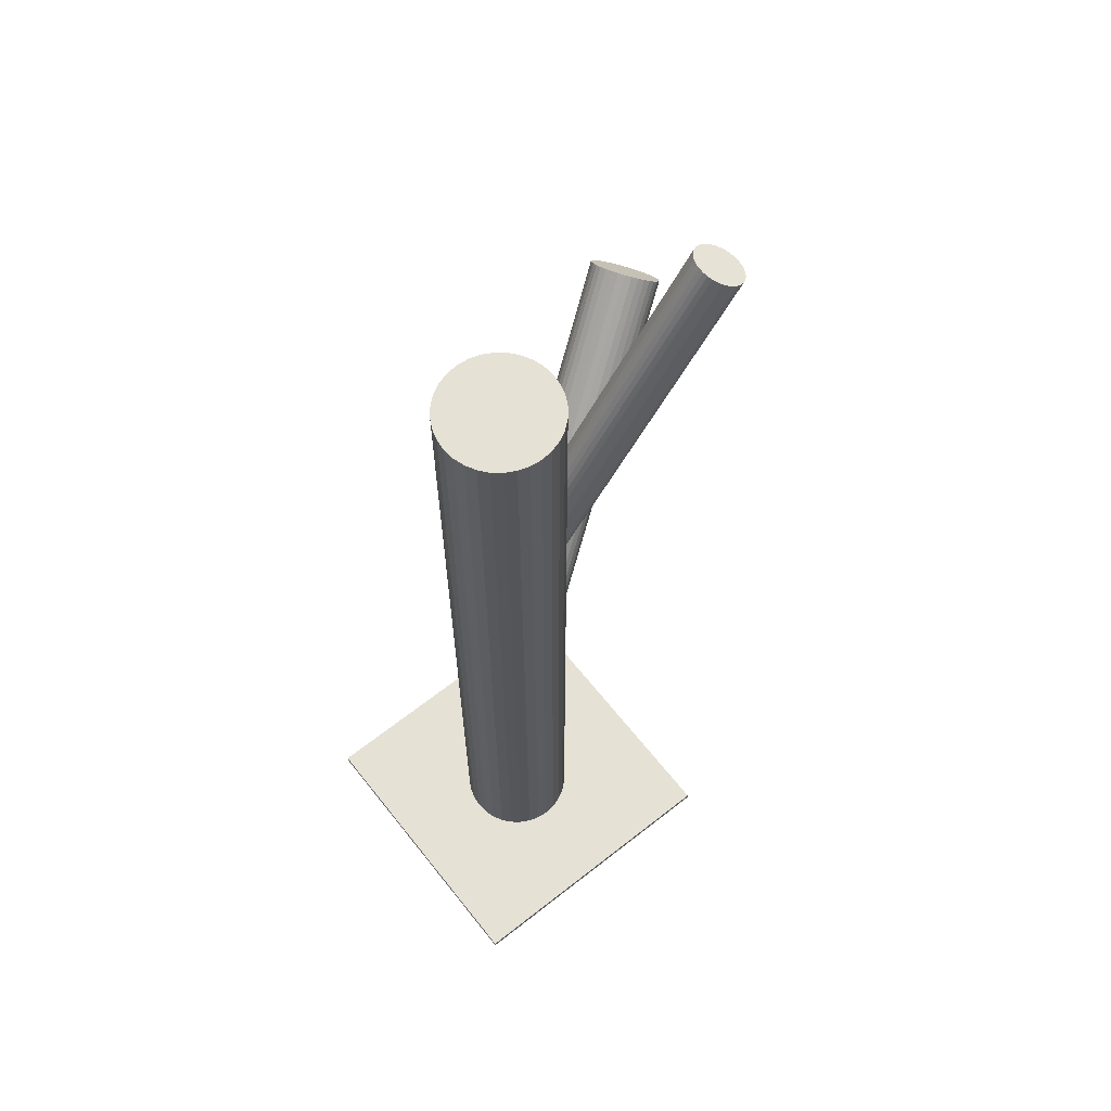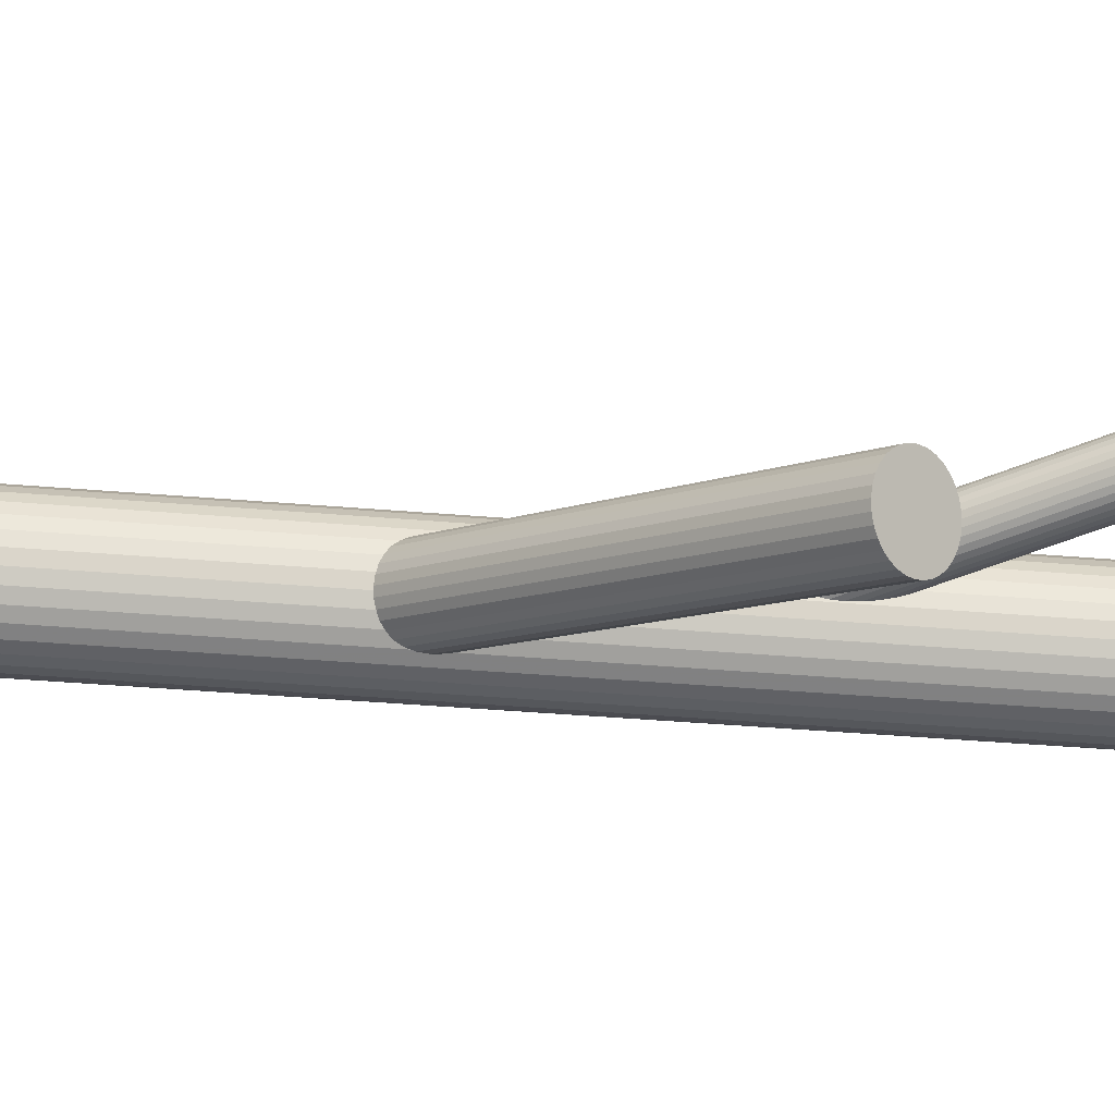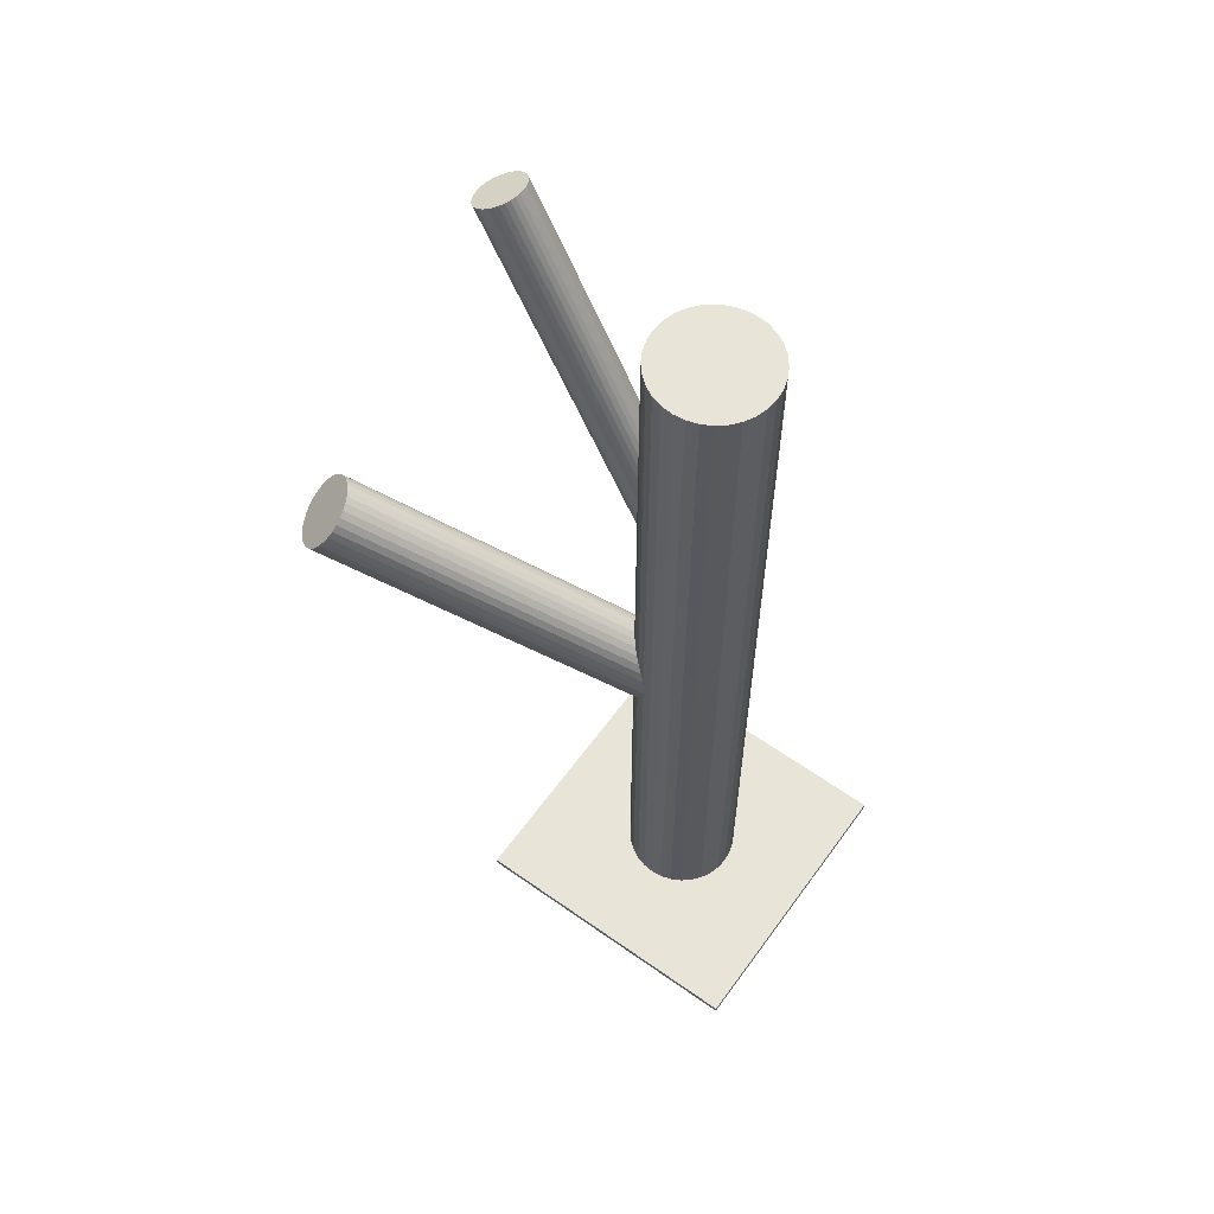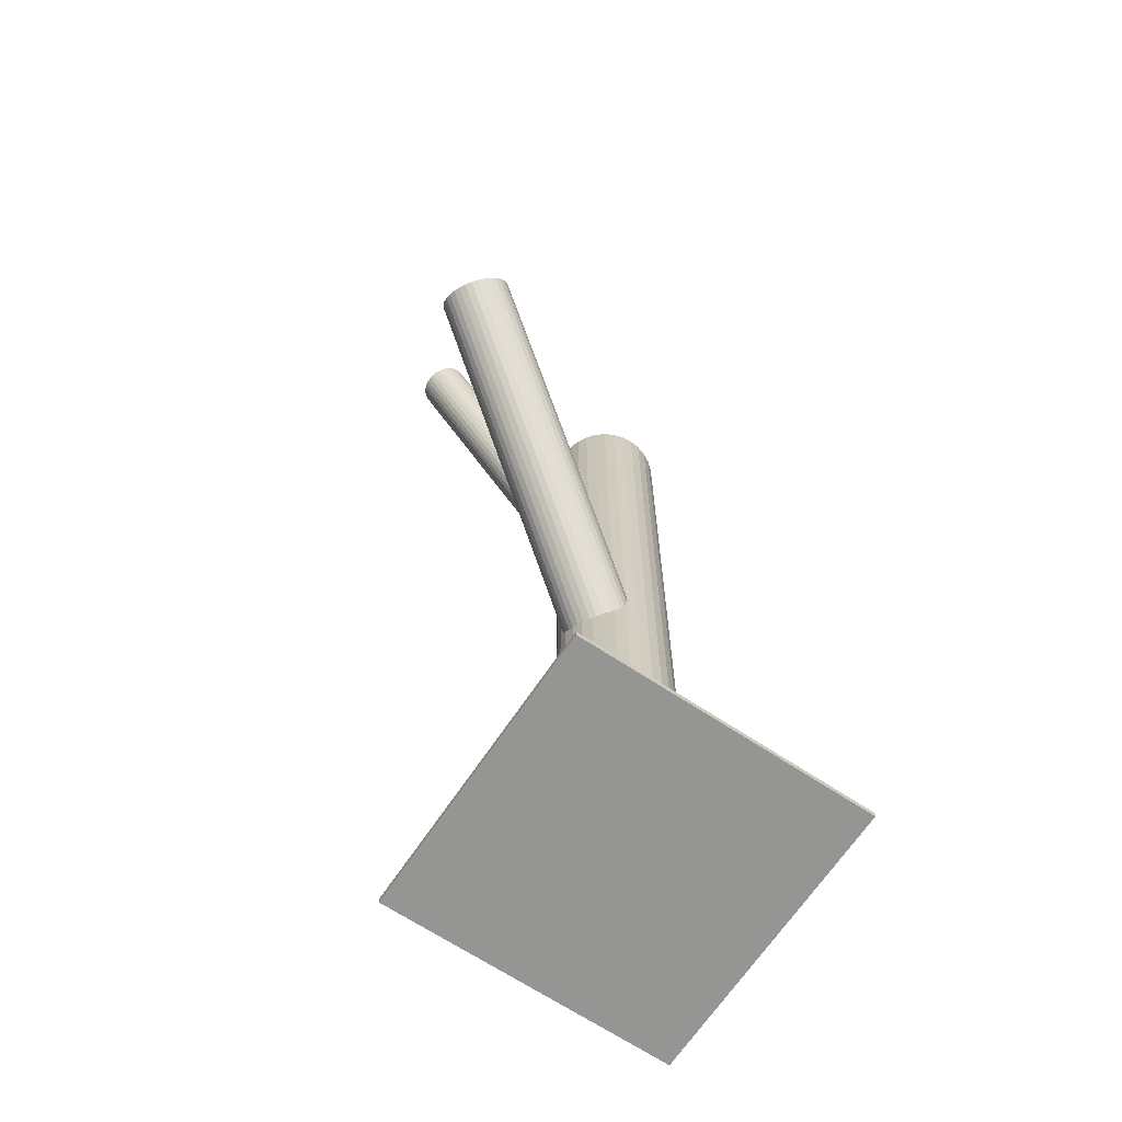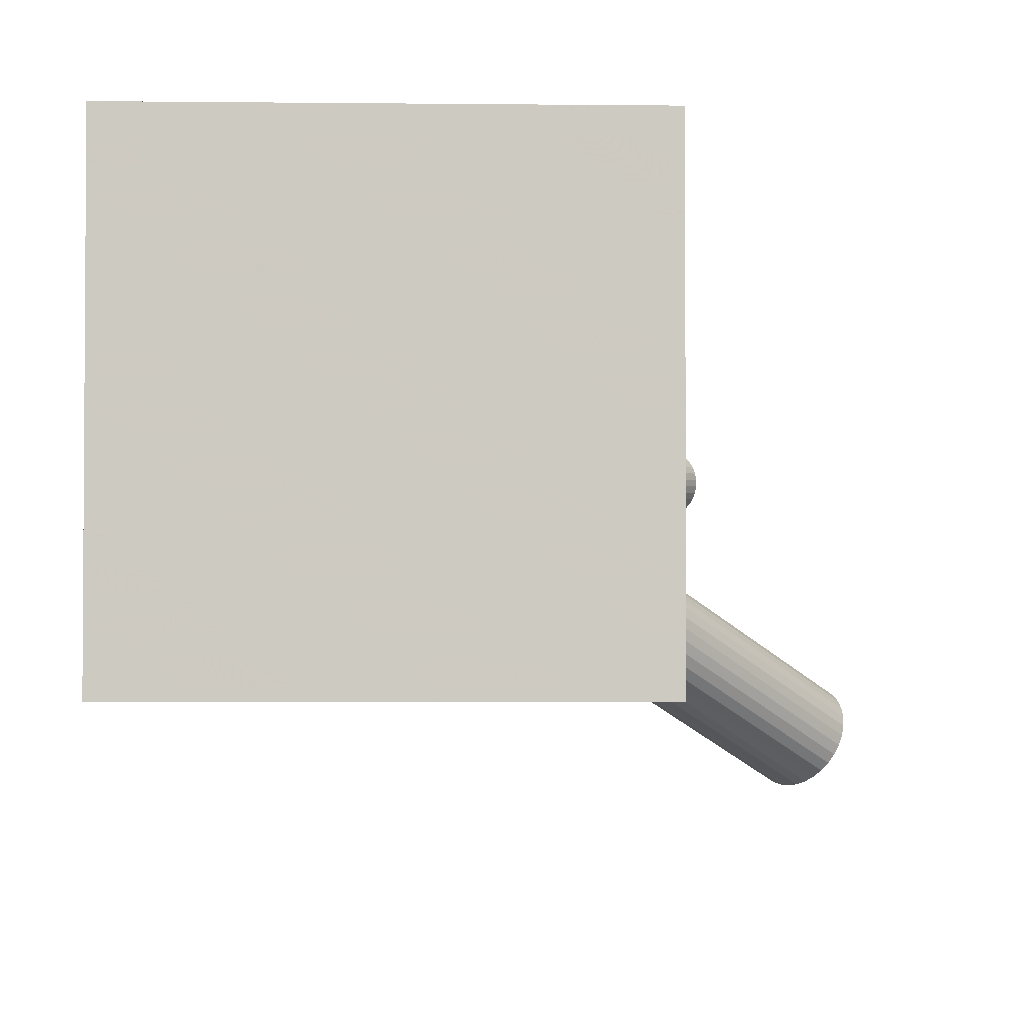
<metadata>
{"format":"obj","ext":"obj","renderer":"f3d","projection":"perspective","resolution":1024,"background":"white","views":[{"elev":64.2,"azim":141.6,"up":"+Z"},{"elev":-43.4,"azim":-95.6,"up":"+Y"},{"elev":60.5,"azim":35.8,"up":"+Z"},{"elev":-67.3,"azim":-33.7,"up":"+Z"},{"elev":-3.1,"azim":177.5,"up":"+Y"}]}
</metadata>
<code>
v 0.02734 0.009471 -0.1568
v 0.02734 0.009471 0.1413
v 0.02734 -0.009643 -0.1568
v 0.02734 -0.009643 0.1413
v 0.02734 0.02859 -0.1568
v 0.02734 0.02859 0.1413
v 0.04608 0.005742 -0.1568
v 0.04608 0.005742 0.1413
v 0.04608 0.0132 -0.1568
v 0.04608 0.0132 0.1413
v 0.03796 0.02536 -0.1568
v 0.03796 0.02536 0.1413
v 0.03796 -0.006422 -0.1568
v 0.03796 -0.006422 0.1413
v 0.045 0.01679 -0.1568
v 0.045 0.01679 0.1413
v 0.045 0.002156 -0.1568
v 0.045 0.002156 0.1413
v 0.04323 0.02009 -0.1568
v 0.04323 0.02009 0.1413
v 0.04323 -0.001148 -0.1568
v 0.04323 -0.001148 0.1413
v 0.01382 -0.004045 -0.1568
v 0.01382 -0.004045 0.1413
v 0.01382 0.02299 -0.1568
v 0.01382 0.02299 0.1413
v 0.03465 0.02713 -0.1568
v 0.03465 0.02713 0.1413
v 0.03465 -0.008188 -0.1568
v 0.03465 -0.008188 0.1413
v 0.02361 0.02822 -0.1568
v 0.02361 0.02822 0.1413
v 0.02361 -0.009276 -0.1568
v 0.02361 -0.009276 0.1413
v 0.008222 0.009471 -0.1568
v 0.008222 0.009471 0.1413
v 0.04645 0.009471 -0.1568
v 0.04645 0.009471 0.1413
v 0.03107 0.02822 -0.1568
v 0.03107 0.02822 0.1413
v 0.03107 -0.009276 -0.1568
v 0.03107 -0.009276 0.1413
v 0.02002 0.02713 -0.1568
v 0.02002 0.02713 0.1413
v 0.02002 -0.008188 -0.1568
v 0.02002 -0.008188 0.1413
v 0.04085 -0.004045 -0.1568
v 0.04085 -0.004045 0.1413
v 0.04085 0.02299 -0.1568
v 0.04085 0.02299 0.1413
v 0.01144 0.02009 -0.1568
v 0.01144 0.02009 0.1413
v 0.01144 -0.001148 -0.1568
v 0.01144 -0.001148 0.1413
v 0.009677 0.01679 -0.1568
v 0.009677 0.01679 0.1413
v 0.009677 0.002156 -0.1568
v 0.009677 0.002156 0.1413
v 0.01672 0.02536 -0.1568
v 0.01672 0.02536 0.1413
v 0.01672 -0.006422 -0.1568
v 0.01672 -0.006422 0.1413
v 0.00859 0.005742 -0.1568
v 0.00859 0.005742 0.1413
v 0.00859 0.0132 -0.1568
v 0.00859 0.0132 0.1413
v -0.04598 0.01567 0.1525
v 0.02734 0.009471 0.02833
v -0.05318 0.01628 0.1483
v 0.02013 0.01008 0.02404
v -0.03878 0.01506 0.1568
v 0.03454 0.008862 0.03261
v -0.04139 0.009317 0.1556
v 0.03193 0.00312 0.03136
v -0.05158 0.01018 0.1495
v 0.02174 0.003981 0.0253
v -0.05291 0.01303 0.1486
v 0.02041 0.006829 0.02437
v -0.0396 0.0119 0.1565
v 0.03372 0.005704 0.03228
v -0.04257 0.02317 0.1542
v 0.03075 0.01697 0.02997
v -0.04808 0.02364 0.1509
v 0.02523 0.01744 0.02669
v -0.0396 0.01981 0.1561
v 0.03372 0.01362 0.03189
v -0.05158 0.02083 0.149
v 0.02174 0.01463 0.02477
v -0.05057 0.009045 0.1502
v 0.02275 0.002847 0.02595
v -0.04257 0.008368 0.1549
v 0.03075 0.00217 0.03071
v -0.04527 0.02404 0.1525
v 0.02804 0.01784 0.02833
v -0.05318 0.01463 0.1483
v 0.02013 0.008435 0.02413
v -0.03905 0.01344 0.1567
v 0.03426 0.00724 0.03253
v -0.04388 0.02376 0.1534
v 0.02944 0.01757 0.02916
v -0.04669 0.024 0.1517
v 0.02663 0.0178 0.02749
v -0.04527 0.007337 0.1534
v 0.02805 0.00114 0.02916
v -0.04808 0.007575 0.1517
v 0.02524 0.001377 0.02749
v -0.05291 0.0179 0.1483
v 0.02041 0.0117 0.02413
v -0.03878 0.01671 0.1567
v 0.03454 0.01051 0.03253
v -0.04669 0.007295 0.1525
v 0.02663 0.001098 0.02833
v -0.04939 0.02297 0.1502
v 0.02392 0.01677 0.02595
v -0.04139 0.02229 0.1549
v 0.03193 0.0161 0.03071
v -0.04038 0.01051 0.1561
v 0.03293 0.004313 0.03189
v -0.05236 0.01152 0.149
v 0.02095 0.005325 0.02477
v -0.04388 0.0077 0.1542
v 0.02944 0.001502 0.02997
v -0.04939 0.008166 0.1509
v 0.02393 0.001968 0.02669
v -0.05237 0.01944 0.1486
v 0.02095 0.01324 0.02437
v -0.03905 0.01831 0.1565
v 0.03426 0.01211 0.03228
v -0.04039 0.02116 0.1556
v 0.03293 0.01496 0.03136
v -0.05057 0.02202 0.1495
v 0.02274 0.01582 0.0253
v -0.06733 -0.04745 0.05515
v 0.02734 0.009471 -0.03485
v -0.07376 -0.05132 0.04594
v 0.02091 0.005604 -0.04406
v -0.0609 -0.04359 0.06436
v 0.03377 0.01334 -0.02564
v -0.07561 -0.04713 0.04664
v 0.01905 0.009795 -0.04336
v -0.06373 -0.03999 0.06366
v 0.03094 0.01694 -0.02634
v -0.07345 -0.03727 0.05515
v 0.02121 0.01965 -0.03485
v -0.06885 -0.03684 0.06027
v 0.02582 0.02009 -0.02973
v -0.07599 -0.04114 0.05004
v 0.01867 0.01579 -0.03996
v -0.07208 -0.03671 0.05695
v 0.02259 0.02021 -0.03305
v -0.07459 -0.03822 0.05336
v 0.02008 0.0187 -0.03664
v -0.06928 -0.05633 0.0475
v 0.02539 0.0005991 -0.0425
v -0.05858 -0.0499 0.06281
v 0.03609 0.00703 -0.02719
v -0.07545 -0.03953 0.05163
v 0.01922 0.0174 -0.03837
v -0.07053 -0.03657 0.05868
v 0.02414 0.02036 -0.03132
v -0.07621 -0.04299 0.04864
v 0.01846 0.01394 -0.04136
v -0.06711 -0.03752 0.06167
v 0.02755 0.01941 -0.02833
v -0.07244 -0.05323 0.04612
v 0.02222 0.003692 -0.04388
v -0.05983 -0.04565 0.06419
v 0.03484 0.01128 -0.02581
v -0.07483 -0.04926 0.04612
v 0.01983 0.007665 -0.04388
v -0.06222 -0.04168 0.06419
v 0.03245 0.01525 -0.02581
v -0.06755 -0.05739 0.04864
v 0.02712 -0.0004628 -0.04136
v -0.05845 -0.05192 0.06167
v 0.03621 0.005006 -0.02833
v -0.06413 -0.05834 0.05163
v 0.03053 -0.001415 -0.03837
v -0.05921 -0.05538 0.05868
v 0.03545 0.001545 -0.03132
v -0.07608 -0.04501 0.0475
v 0.01859 0.01191 -0.0425
v -0.06538 -0.03858 0.06281
v 0.02928 0.01834 -0.02719
v -0.06007 -0.05669 0.05695
v 0.0346 0.0002397 -0.03305
v -0.06258 -0.05819 0.05336
v 0.03209 -0.001269 -0.03664
v -0.05867 -0.05377 0.06027
v 0.036 0.003154 -0.02973
v -0.06581 -0.05807 0.05004
v 0.02885 -0.001143 -0.03996
v -0.06121 -0.05764 0.05515
v 0.03346 -0.0007104 -0.03485
v -0.07093 -0.05492 0.04664
v 0.02374 0.002002 -0.04336
v -0.05905 -0.04778 0.06366
v 0.03562 0.009148 -0.02634
v -0.02153 -0.0394 -0.1568
v -0.02153 -0.0394 -0.1547
v -0.02153 0.05834 -0.1568
v -0.02153 0.05834 -0.1547
v 0.07621 -0.0394 -0.1568
v 0.07621 -0.0394 -0.1547
v 0.07621 0.05834 -0.1568
v 0.07621 0.05834 -0.1547
f 37 1 9
f 37 9 38
f 38 9 10
f 38 10 2
f 9 1 15
f 9 15 10
f 10 15 16
f 10 16 2
f 15 1 19
f 15 19 16
f 16 19 20
f 16 20 2
f 19 1 49
f 19 49 20
f 20 49 50
f 20 50 2
f 49 1 11
f 49 11 50
f 50 11 12
f 50 12 2
f 11 1 27
f 11 27 12
f 12 27 28
f 12 28 2
f 27 1 39
f 27 39 28
f 28 39 40
f 28 40 2
f 39 1 5
f 39 5 40
f 40 5 6
f 40 6 2
f 5 1 31
f 5 31 6
f 6 31 32
f 6 32 2
f 31 1 43
f 31 43 32
f 32 43 44
f 32 44 2
f 43 1 59
f 43 59 44
f 44 59 60
f 44 60 2
f 59 1 25
f 59 25 60
f 60 25 26
f 60 26 2
f 25 1 51
f 25 51 26
f 26 51 52
f 26 52 2
f 51 1 55
f 51 55 52
f 52 55 56
f 52 56 2
f 55 1 65
f 55 65 56
f 56 65 66
f 56 66 2
f 65 1 35
f 65 35 66
f 66 35 36
f 66 36 2
f 35 1 63
f 35 63 36
f 36 63 64
f 36 64 2
f 63 1 57
f 63 57 64
f 64 57 58
f 64 58 2
f 57 1 53
f 57 53 58
f 58 53 54
f 58 54 2
f 53 1 23
f 53 23 54
f 54 23 24
f 54 24 2
f 23 1 61
f 23 61 24
f 24 61 62
f 24 62 2
f 61 1 45
f 61 45 62
f 62 45 46
f 62 46 2
f 45 1 33
f 45 33 46
f 46 33 34
f 46 34 2
f 33 1 3
f 33 3 34
f 34 3 4
f 34 4 2
f 3 1 41
f 3 41 4
f 4 41 42
f 4 42 2
f 41 1 29
f 41 29 42
f 42 29 30
f 42 30 2
f 29 1 13
f 29 13 30
f 30 13 14
f 30 14 2
f 13 1 47
f 13 47 14
f 14 47 48
f 14 48 2
f 47 1 21
f 47 21 48
f 48 21 22
f 48 22 2
f 21 1 17
f 21 17 22
f 22 17 18
f 22 18 2
f 17 1 7
f 17 7 18
f 18 7 8
f 18 8 2
f 7 1 37
f 7 37 8
f 8 37 38
f 8 38 2
f 112 68 104
f 112 104 111
f 111 104 103
f 111 103 67
f 104 68 122
f 104 122 103
f 103 122 121
f 103 121 67
f 122 68 92
f 122 92 121
f 121 92 91
f 121 91 67
f 92 68 74
f 92 74 91
f 91 74 73
f 91 73 67
f 74 68 118
f 74 118 73
f 73 118 117
f 73 117 67
f 118 68 80
f 118 80 117
f 117 80 79
f 117 79 67
f 80 68 98
f 80 98 79
f 79 98 97
f 79 97 67
f 98 68 72
f 98 72 97
f 97 72 71
f 97 71 67
f 72 68 110
f 72 110 71
f 71 110 109
f 71 109 67
f 110 68 128
f 110 128 109
f 109 128 127
f 109 127 67
f 128 68 86
f 128 86 127
f 127 86 85
f 127 85 67
f 86 68 130
f 86 130 85
f 85 130 129
f 85 129 67
f 130 68 116
f 130 116 129
f 129 116 115
f 129 115 67
f 116 68 82
f 116 82 115
f 115 82 81
f 115 81 67
f 82 68 100
f 82 100 81
f 81 100 99
f 81 99 67
f 100 68 94
f 100 94 99
f 99 94 93
f 99 93 67
f 94 68 102
f 94 102 93
f 93 102 101
f 93 101 67
f 102 68 84
f 102 84 101
f 101 84 83
f 101 83 67
f 84 68 114
f 84 114 83
f 83 114 113
f 83 113 67
f 114 68 132
f 114 132 113
f 113 132 131
f 113 131 67
f 132 68 88
f 132 88 131
f 131 88 87
f 131 87 67
f 88 68 126
f 88 126 87
f 87 126 125
f 87 125 67
f 126 68 108
f 126 108 125
f 125 108 107
f 125 107 67
f 108 68 70
f 108 70 107
f 107 70 69
f 107 69 67
f 70 68 96
f 70 96 69
f 69 96 95
f 69 95 67
f 96 68 78
f 96 78 95
f 95 78 77
f 95 77 67
f 78 68 120
f 78 120 77
f 77 120 119
f 77 119 67
f 120 68 76
f 120 76 119
f 119 76 75
f 119 75 67
f 76 68 90
f 76 90 75
f 75 90 89
f 75 89 67
f 90 68 124
f 90 124 89
f 89 124 123
f 89 123 67
f 124 68 106
f 124 106 123
f 123 106 105
f 123 105 67
f 106 68 112
f 106 112 105
f 105 112 111
f 105 111 67
f 194 134 186
f 194 186 193
f 193 186 185
f 193 185 133
f 186 134 180
f 186 180 185
f 185 180 179
f 185 179 133
f 180 134 190
f 180 190 179
f 179 190 189
f 179 189 133
f 190 134 176
f 190 176 189
f 189 176 175
f 189 175 133
f 176 134 156
f 176 156 175
f 175 156 155
f 175 155 133
f 156 134 198
f 156 198 155
f 155 198 197
f 155 197 133
f 198 134 168
f 198 168 197
f 197 168 167
f 197 167 133
f 168 134 138
f 168 138 167
f 167 138 137
f 167 137 133
f 138 134 172
f 138 172 137
f 137 172 171
f 137 171 133
f 172 134 142
f 172 142 171
f 171 142 141
f 171 141 133
f 142 134 184
f 142 184 141
f 141 184 183
f 141 183 133
f 184 134 164
f 184 164 183
f 183 164 163
f 183 163 133
f 164 134 146
f 164 146 163
f 163 146 145
f 163 145 133
f 146 134 160
f 146 160 145
f 145 160 159
f 145 159 133
f 160 134 150
f 160 150 159
f 159 150 149
f 159 149 133
f 150 134 144
f 150 144 149
f 149 144 143
f 149 143 133
f 144 134 152
f 144 152 143
f 143 152 151
f 143 151 133
f 152 134 158
f 152 158 151
f 151 158 157
f 151 157 133
f 158 134 148
f 158 148 157
f 157 148 147
f 157 147 133
f 148 134 162
f 148 162 147
f 147 162 161
f 147 161 133
f 162 134 182
f 162 182 161
f 161 182 181
f 161 181 133
f 182 134 140
f 182 140 181
f 181 140 139
f 181 139 133
f 140 134 170
f 140 170 139
f 139 170 169
f 139 169 133
f 170 134 136
f 170 136 169
f 169 136 135
f 169 135 133
f 136 134 166
f 136 166 135
f 135 166 165
f 135 165 133
f 166 134 196
f 166 196 165
f 165 196 195
f 165 195 133
f 196 134 154
f 196 154 195
f 195 154 153
f 195 153 133
f 154 134 174
f 154 174 153
f 153 174 173
f 153 173 133
f 174 134 192
f 174 192 173
f 173 192 191
f 173 191 133
f 192 134 178
f 192 178 191
f 191 178 177
f 191 177 133
f 178 134 188
f 178 188 177
f 177 188 187
f 177 187 133
f 188 134 194
f 188 194 187
f 187 194 193
f 187 193 133
f 200 202 199
f 203 200 199
f 199 202 201
f 201 203 199
f 200 206 202
f 204 200 203
f 204 206 200
f 202 206 201
f 205 203 201
f 201 206 205
f 205 204 203
f 206 204 205

</code>
